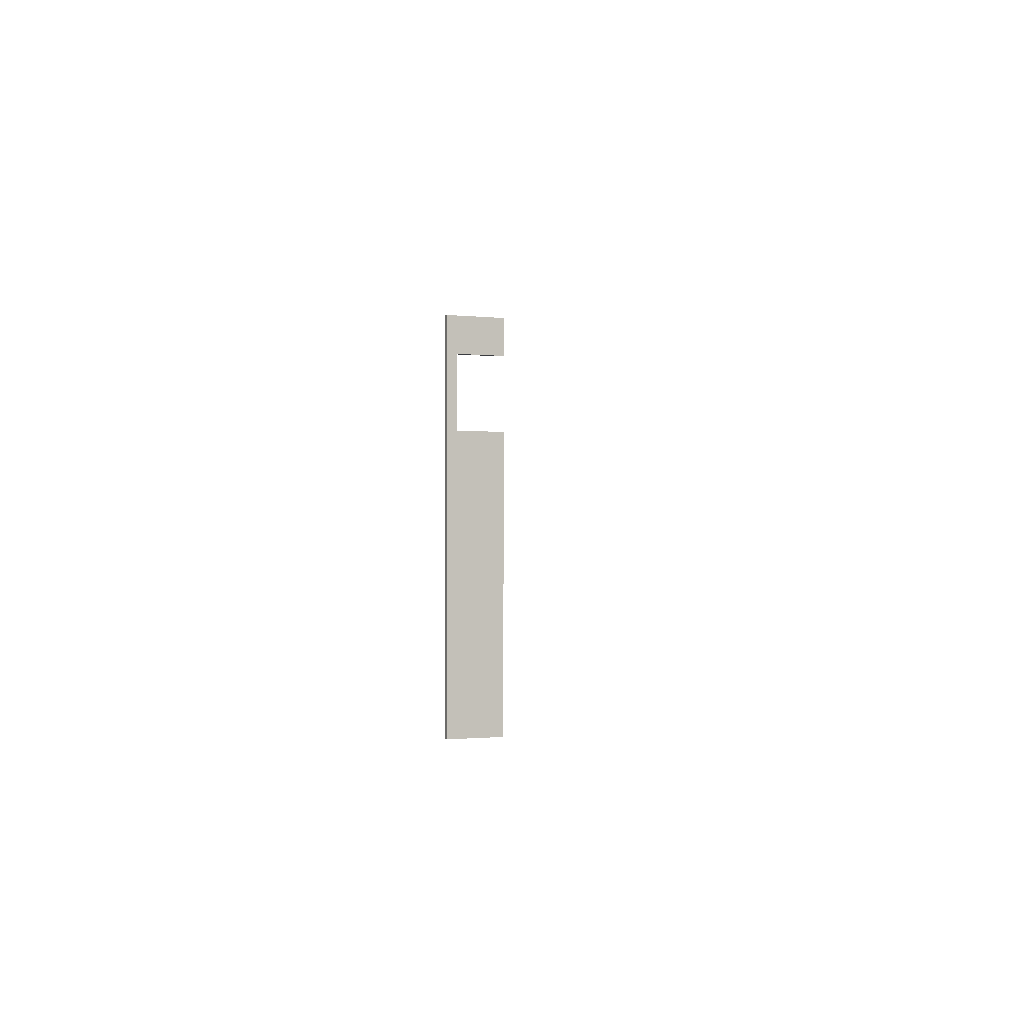
<metadata>
{"format":"obj","ext":"obj","renderer":"f3d","projection":"perspective","resolution":1024,"background":"white","views":[{"elev":-1.0,"azim":-115.1,"up":"+Z"}]}
</metadata>
<code>
g default
v -93.43 -0 -7.774
v -92.96 -0 -7.774
v -93.43 0 -7.774
v -92.96 0 -7.774
v -93.43 0 -7.789
v -92.96 0 -7.789
v -93.43 -0 -7.789
v -92.96 -0 -7.789
g initialShadingGroup pCube3
f 1 2 4 3
f 3 4 6 5
f 5 6 8 7
f 7 8 2 1
f 2 8 6 4
f 7 1 3 5
g default
v 61.61 -0 42.32
v 61.78 -0 42.32
v 61.61 0 42.32
v 61.78 0 42.32
v 61.61 0 42.29
v 61.78 0 42.29
v 61.61 -0 42.29
v 61.78 -0 42.29
g initialShadingGroup pCube5
f 9 10 12 11
f 11 12 14 13
f 13 14 16 15
f 15 16 10 9
f 10 16 14 12
f 15 9 11 13
g default
v 0.5 -5.5 37.5
v 0.5 -5.5 -37.5
v 0.5 5.5 37.5
v 0.5 5.5 -37.5
v -0.5 5.5 37.5
v -0.5 5.5 -37.5
v -0.5 -5.5 37.5
v -0.5 -5.5 -37.5
v -0.5 5.5 -30.68
v -0.5 -5.5 -30.68
v 0.5 -5.5 -30.68
v 0.5 5.5 -30.68
v -0.5 5.5 -23.86
v -0.5 -5.5 -23.86
v 0.5 -5.5 -23.86
v 0.5 5.5 -23.86
v -0.5 5.5 -17.05
v -0.5 -5.5 -17.05
v 0.5 -5.5 -17.05
v 0.5 5.5 -17.05
v -0.5 5.5 -10.23
v -0.5 -5.5 -10.23
v 0.5 -5.5 -10.23
v 0.5 5.5 -10.23
v -0.5 5.5 -3.409
v -0.5 -5.5 -3.409
v 0.5 -5.5 -3.409
v 0.5 5.5 -3.409
v -0.5 5.5 3.409
v -0.5 -5.5 3.409
v 0.5 -5.5 3.409
v 0.5 5.5 3.409
v -0.5 5.5 10.23
v -0.5 -5.5 10.23
v 0.5 -5.5 10.23
v 0.5 5.5 10.23
v -0.5 5.5 17.05
v -0.5 -5.5 17.05
v 0.5 -5.5 17.05
v 0.5 5.5 17.05
v -0.5 5.5 23.86
v 0.5 5.5 23.86
v -0.5 5.5 30.68
v -0.5 -5.5 30.68
v 0.5 -5.5 30.68
v 0.5 5.5 30.68
v -0.5 -4.5 37.5
v 0.5 -4.5 37.5
v 0.5 -4.5 30.68
v 0.5 -4.5 17.05
v 0.5 -4.5 10.23
v 0.5 -4.5 3.409
v 0.5 -4.5 -3.409
v 0.5 -4.5 -10.23
v 0.5 -4.5 -17.05
v 0.5 -4.5 -23.86
v 0.5 -4.5 -30.68
v 0.5 -4.5 -37.5
v -0.5 -4.5 -37.5
v -0.5 -4.5 -30.68
v -0.5 -4.5 -23.86
v -0.5 -4.5 -17.05
v -0.5 -4.5 -10.23
v -0.5 -4.5 -3.409
v -0.5 -4.5 3.409
v -0.5 -4.5 10.23
v -0.5 -4.5 17.05
v -0.5 -4.5 30.68
v -0.5 -3.5 37.5
v 0.5 -3.5 37.5
v 0.5 -3.5 30.68
v 0.5 -3.5 17.05
v 0.5 -3.5 10.23
v 0.5 -3.5 3.409
v 0.5 -3.5 -3.409
v 0.5 -3.5 -10.23
v 0.5 -3.5 -17.05
v 0.5 -3.5 -23.86
v 0.5 -3.5 -30.68
v 0.5 -3.5 -37.5
v -0.5 -3.5 -37.5
v -0.5 -3.5 -30.68
v -0.5 -3.5 -23.86
v -0.5 -3.5 -17.05
v -0.5 -3.5 -10.23
v -0.5 -3.5 -3.409
v -0.5 -3.5 3.409
v -0.5 -3.5 10.23
v -0.5 -3.5 17.05
v -0.5 -3.5 30.68
v -0.5 -2.5 37.5
v 0.5 -2.5 37.5
v 0.5 -2.5 30.68
v 0.5 -2.5 17.05
v 0.5 -2.5 10.23
v 0.5 -2.5 3.409
v 0.5 -2.5 -3.409
v 0.5 -2.5 -10.23
v 0.5 -2.5 -17.05
v 0.5 -2.5 -23.86
v 0.5 -2.5 -30.68
v 0.5 -2.5 -37.5
v -0.5 -2.5 -37.5
v -0.5 -2.5 -30.68
v -0.5 -2.5 -23.86
v -0.5 -2.5 -17.05
v -0.5 -2.5 -10.23
v -0.5 -2.5 -3.409
v -0.5 -2.5 3.409
v -0.5 -2.5 10.23
v -0.5 -2.5 17.05
v -0.5 -2.5 30.68
v -0.5 -1.5 37.5
v 0.5 -1.5 37.5
v 0.5 -1.5 30.68
v 0.5 -1.5 17.05
v 0.5 -1.5 10.23
v 0.5 -1.5 3.409
v 0.5 -1.5 -3.409
v 0.5 -1.5 -10.23
v 0.5 -1.5 -17.05
v 0.5 -1.5 -23.86
v 0.5 -1.5 -30.68
v 0.5 -1.5 -37.5
v -0.5 -1.5 -37.5
v -0.5 -1.5 -30.68
v -0.5 -1.5 -23.86
v -0.5 -1.5 -17.05
v -0.5 -1.5 -10.23
v -0.5 -1.5 -3.409
v -0.5 -1.5 3.409
v -0.5 -1.5 10.23
v -0.5 -1.5 17.05
v -0.5 -1.5 30.68
v -0.5 -0.5 37.5
v 0.5 -0.5 37.5
v 0.5 -0.5 30.68
v 0.5 -0.5 17.05
v 0.5 -0.5 10.23
v 0.5 -0.5 3.409
v 0.5 -0.5 -3.409
v 0.5 -0.5 -10.23
v 0.5 -0.5 -17.05
v 0.5 -0.5 -23.86
v 0.5 -0.5 -30.68
v 0.5 -0.5 -37.5
v -0.5 -0.5 -37.5
v -0.5 -0.5 -30.68
v -0.5 -0.5 -23.86
v -0.5 -0.5 -17.05
v -0.5 -0.5 -10.23
v -0.5 -0.5 -3.409
v -0.5 -0.5 3.409
v -0.5 -0.5 10.23
v -0.5 -0.5 17.05
v -0.5 -0.5 30.68
v -0.5 0.5 37.5
v 0.5 0.5 37.5
v 0.5 0.5 30.68
v 0.5 0.5 17.05
v 0.5 0.5 10.23
v 0.5 0.5 3.409
v 0.5 0.5 -3.409
v 0.5 0.5 -10.23
v 0.5 0.5 -17.05
v 0.5 0.5 -23.86
v 0.5 0.5 -30.68
v 0.5 0.5 -37.5
v -0.5 0.5 -37.5
v -0.5 0.5 -30.68
v -0.5 0.5 -23.86
v -0.5 0.5 -17.05
v -0.5 0.5 -10.23
v -0.5 0.5 -3.409
v -0.5 0.5 3.409
v -0.5 0.5 10.23
v -0.5 0.5 17.05
v -0.5 0.5 30.68
v -0.5 1.5 37.5
v 0.5 1.5 37.5
v 0.5 1.5 30.68
v 0.5 1.5 17.05
v 0.5 1.5 10.23
v 0.5 1.5 3.409
v 0.5 1.5 -3.409
v 0.5 1.5 -10.23
v 0.5 1.5 -17.05
v 0.5 1.5 -23.86
v 0.5 1.5 -30.68
v 0.5 1.5 -37.5
v -0.5 1.5 -37.5
v -0.5 1.5 -30.68
v -0.5 1.5 -23.86
v -0.5 1.5 -17.05
v -0.5 1.5 -10.23
v -0.5 1.5 -3.409
v -0.5 1.5 3.409
v -0.5 1.5 10.23
v -0.5 1.5 17.05
v -0.5 1.5 30.68
v -0.5 2.5 37.5
v 0.5 2.5 37.5
v 0.5 2.5 30.68
v 0.5 2.5 17.05
v 0.5 2.5 10.23
v 0.5 2.5 3.409
v 0.5 2.5 -3.409
v 0.5 2.5 -10.23
v 0.5 2.5 -17.05
v 0.5 2.5 -23.86
v 0.5 2.5 -30.68
v 0.5 2.5 -37.5
v -0.5 2.5 -37.5
v -0.5 2.5 -30.68
v -0.5 2.5 -23.86
v -0.5 2.5 -17.05
v -0.5 2.5 -10.23
v -0.5 2.5 -3.409
v -0.5 2.5 3.409
v -0.5 2.5 10.23
v -0.5 2.5 17.05
v -0.5 2.5 30.68
v -0.5 3.5 37.5
v 0.5 3.5 37.5
v 0.5 3.5 30.68
v 0.5 3.5 23.86
v 0.5 3.5 17.05
v 0.5 3.5 10.23
v 0.5 3.5 3.409
v 0.5 3.5 -3.409
v 0.5 3.5 -10.23
v 0.5 3.5 -17.05
v 0.5 3.5 -23.86
v 0.5 3.5 -30.68
v 0.5 3.5 -37.5
v -0.5 3.5 -37.5
v -0.5 3.5 -30.68
v -0.5 3.5 -23.86
v -0.5 3.5 -17.05
v -0.5 3.5 -10.23
v -0.5 3.5 -3.409
v -0.5 3.5 3.409
v -0.5 3.5 10.23
v -0.5 3.5 17.05
v -0.5 3.5 23.86
v -0.5 3.5 30.68
v -0.5 4.5 37.5
v 0.5 4.5 37.5
v 0.5 4.5 30.68
v 0.5 4.5 23.86
v 0.5 4.5 17.05
v 0.5 4.5 10.23
v 0.5 4.5 3.409
v 0.5 4.5 -3.409
v 0.5 4.5 -10.23
v 0.5 4.5 -17.05
v 0.5 4.5 -23.86
v 0.5 4.5 -30.68
v 0.5 4.5 -37.5
v -0.5 4.5 -37.5
v -0.5 4.5 -30.68
v -0.5 4.5 -23.86
v -0.5 4.5 -17.05
v -0.5 4.5 -10.23
v -0.5 4.5 -3.409
v -0.5 4.5 3.409
v -0.5 4.5 10.23
v -0.5 4.5 17.05
v -0.5 4.5 23.86
v -0.5 4.5 30.68
v 0.3333 3.5 17.05
v 0.3333 2.5 17.05
v 0.1667 3.5 17.05
v 0.1667 2.5 17.05
v -0 3.5 17.05
v -0 2.5 17.05
v -0.1667 3.5 17.05
v -0.1667 2.5 17.05
v -0.3333 3.5 17.05
v -0.3333 2.5 17.05
v 0.3333 2.5 17.05
v 0.3333 1.5 17.05
v 0.1667 2.5 17.05
v 0.1667 1.5 17.05
v -0 2.5 17.05
v -0 1.5 17.05
v -0.1667 2.5 17.05
v -0.1667 1.5 17.05
v -0.3333 2.5 17.05
v -0.3333 1.5 17.05
v 0.3333 1.5 17.05
v 0.3333 0.5 17.05
v 0.1667 1.5 17.05
v 0.1667 0.5 17.05
v -0 1.5 17.05
v -0 0.5 17.05
v -0.1667 1.5 17.05
v -0.1667 0.5 17.05
v -0.3333 1.5 17.05
v -0.3333 0.5 17.05
v 0.3333 0.5 17.05
v 0.3333 -0.5 17.05
v 0.1667 0.5 17.05
v 0.1667 -0.5 17.05
v -0 0.5 17.05
v -0 -0.5 17.05
v -0.1667 0.5 17.05
v -0.1667 -0.5 17.05
v -0.3333 0.5 17.05
v -0.3333 -0.5 17.05
v 0.3333 -0.5 17.05
v 0.3333 -1.5 17.05
v 0.1667 -0.5 17.05
v 0.1667 -1.5 17.05
v -0 -0.5 17.05
v -0 -1.5 17.05
v -0.1667 -0.5 17.05
v -0.1667 -1.5 17.05
v -0.3333 -0.5 17.05
v -0.3333 -1.5 17.05
v 0.3333 -1.5 17.05
v 0.3333 -2.5 17.05
v 0.1667 -1.5 17.05
v 0.1667 -2.5 17.05
v -0 -1.5 17.05
v -0 -2.5 17.05
v -0.1667 -1.5 17.05
v -0.1667 -2.5 17.05
v -0.3333 -1.5 17.05
v -0.3333 -2.5 17.05
v 0.3333 -2.5 17.05
v 0.3333 -3.5 17.05
v 0.1667 -2.5 17.05
v 0.1667 -3.5 17.05
v -0 -2.5 17.05
v -0 -3.5 17.05
v -0.1667 -2.5 17.05
v -0.1667 -3.5 17.05
v -0.3333 -2.5 17.05
v -0.3333 -3.5 17.05
v 0.3333 -3.5 17.05
v 0.3333 -4.5 17.05
v 0.1667 -3.5 17.05
v 0.1667 -4.5 17.05
v -0 -3.5 17.05
v -0 -4.5 17.05
v -0.1667 -3.5 17.05
v -0.1667 -4.5 17.05
v -0.3333 -3.5 17.05
v -0.3333 -4.5 17.05
v 0.3333 -4.5 17.05
v 0.3333 -5.5 17.05
v 0.1667 -4.5 17.05
v 0.1667 -5.5 17.05
v -0 -4.5 17.05
v -0 -5.5 17.05
v -0.1667 -4.5 17.05
v -0.1667 -5.5 17.05
v -0.3333 -4.5 17.05
v -0.3333 -5.5 17.05
v 0.3333 3.5 23.86
v 0.3333 3.5 17.05
v 0.1667 3.5 23.86
v 0.1667 3.5 17.05
v -0 3.5 23.86
v -0 3.5 17.05
v -0.1667 3.5 23.86
v -0.1667 3.5 17.05
v -0.3333 3.5 23.86
v -0.3333 3.5 17.05
v 0.3333 3.5 30.68
v 0.3333 3.5 23.86
v 0.1667 3.5 30.68
v 0.1667 3.5 23.86
v -0 3.5 30.68
v -0 3.5 23.86
v -0.1667 3.5 30.68
v -0.1667 3.5 23.86
v -0.3333 3.5 30.68
v -0.3333 3.5 23.86
v 0.3333 1.5 30.68
v 0.3333 2.5 30.68
v 0.3333 3.5 30.68
v 0.1667 1.5 30.68
v 0.1667 2.5 30.68
v 0.1667 3.5 30.68
v -0 1.5 30.68
v -0 2.5 30.68
v -0 3.5 30.68
v -0.1667 1.5 30.68
v -0.1667 2.5 30.68
v -0.1667 3.5 30.68
v -0.3333 1.5 30.68
v -0.3333 2.5 30.68
v -0.3333 3.5 30.68
v 0.3333 0.5 30.68
v 0.3333 1.5 30.68
v 0.1667 0.5 30.68
v 0.1667 1.5 30.68
v -0 0.5 30.68
v -0 1.5 30.68
v -0.1667 0.5 30.68
v -0.1667 1.5 30.68
v -0.3333 0.5 30.68
v -0.3333 1.5 30.68
v 0.3333 -0.5 30.68
v 0.3333 0.5 30.68
v 0.1667 -0.5 30.68
v 0.1667 0.5 30.68
v -0 -0.5 30.68
v -0 0.5 30.68
v -0.1667 -0.5 30.68
v -0.1667 0.5 30.68
v -0.3333 -0.5 30.68
v -0.3333 0.5 30.68
v 0.3333 -1.5 30.68
v 0.3333 -0.5 30.68
v 0.1667 -1.5 30.68
v 0.1667 -0.5 30.68
v -0 -1.5 30.68
v -0 -0.5 30.68
v -0.1667 -1.5 30.68
v -0.1667 -0.5 30.68
v -0.3333 -1.5 30.68
v -0.3333 -0.5 30.68
v 0.3333 -2.5 30.68
v 0.3333 -1.5 30.68
v 0.1667 -2.5 30.68
v 0.1667 -1.5 30.68
v -0 -2.5 30.68
v -0 -1.5 30.68
v -0.1667 -2.5 30.68
v -0.1667 -1.5 30.68
v -0.3333 -2.5 30.68
v -0.3333 -1.5 30.68
v 0.3333 -3.5 30.68
v 0.3333 -2.5 30.68
v 0.1667 -3.5 30.68
v 0.1667 -2.5 30.68
v -0 -3.5 30.68
v -0 -2.5 30.68
v -0.1667 -3.5 30.68
v -0.1667 -2.5 30.68
v -0.3333 -3.5 30.68
v -0.3333 -2.5 30.68
v 0.3333 -4.5 30.68
v 0.3333 -3.5 30.68
v 0.1667 -4.5 30.68
v 0.1667 -3.5 30.68
v -0 -4.5 30.68
v -0 -3.5 30.68
v -0.1667 -4.5 30.68
v -0.1667 -3.5 30.68
v -0.3333 -4.5 30.68
v -0.3333 -3.5 30.68
v 0.3333 -5.5 30.68
v 0.3333 -4.5 30.68
v 0.1667 -5.5 30.68
v 0.1667 -4.5 30.68
v -0 -5.5 30.68
v -0 -4.5 30.68
v -0.1667 -5.5 30.68
v -0.1667 -4.5 30.68
v -0.3333 -5.5 30.68
v -0.3333 -4.5 30.68
g pCube6
f 264 265 62 19
f 19 62 59 21
f 21 59 286 263
f 23 60 61 17
f 275 276 22 20
f 263 264 19 21
f 25 22 276 277
f 27 26 24 18
f 28 274 275 20
f 25 28 20 22
f 29 25 277 278
f 31 30 26 27
f 32 273 274 28
f 29 32 28 25
f 33 29 278 279
f 35 34 30 31
f 36 272 273 32
f 33 36 32 29
f 37 33 279 280
f 39 38 34 35
f 40 271 272 36
f 37 40 36 33
f 41 37 280 281
f 43 42 38 39
f 44 270 271 40
f 41 44 40 37
f 45 41 281 282
f 47 46 42 43
f 48 269 270 44
f 45 48 44 41
f 49 45 282 283
f 51 50 46 47
f 52 268 269 48
f 49 52 48 45
f 53 49 283 284
f 55 54 50 51
f 56 267 268 52
f 53 56 52 49
f 57 53 284 285
f 58 266 267 56
f 57 58 56 53
f 59 57 285 286
f 62 265 266 58
f 59 62 58 57
f 23 17 64 63
f 17 61 65 64
f 67 66 55 51
f 68 67 51 47
f 69 68 47 43
f 70 69 43 39
f 71 70 39 35
f 72 71 35 31
f 73 72 31 27
f 74 73 27 18
f 18 24 75 74
f 76 75 24 26
f 77 76 26 30
f 78 77 30 34
f 79 78 34 38
f 80 79 38 42
f 81 80 42 46
f 82 81 46 50
f 83 82 50 54
f 63 84 60 23
f 63 64 86 85
f 64 65 87 86
f 89 88 66 67
f 90 89 67 68
f 91 90 68 69
f 92 91 69 70
f 93 92 70 71
f 94 93 71 72
f 95 94 72 73
f 96 95 73 74
f 74 75 97 96
f 98 97 75 76
f 99 98 76 77
f 100 99 77 78
f 101 100 78 79
f 102 101 79 80
f 103 102 80 81
f 104 103 81 82
f 105 104 82 83
f 85 106 84 63
f 85 86 108 107
f 86 87 109 108
f 111 110 88 89
f 112 111 89 90
f 113 112 90 91
f 114 113 91 92
f 115 114 92 93
f 116 115 93 94
f 117 116 94 95
f 118 117 95 96
f 96 97 119 118
f 120 119 97 98
f 121 120 98 99
f 122 121 99 100
f 123 122 100 101
f 124 123 101 102
f 125 124 102 103
f 126 125 103 104
f 127 126 104 105
f 107 128 106 85
f 107 108 130 129
f 108 109 131 130
f 133 132 110 111
f 134 133 111 112
f 135 134 112 113
f 136 135 113 114
f 137 136 114 115
f 138 137 115 116
f 139 138 116 117
f 140 139 117 118
f 118 119 141 140
f 142 141 119 120
f 143 142 120 121
f 144 143 121 122
f 145 144 122 123
f 146 145 123 124
f 147 146 124 125
f 148 147 125 126
f 149 148 126 127
f 129 150 128 107
f 129 130 152 151
f 130 131 153 152
f 155 154 132 133
f 156 155 133 134
f 157 156 134 135
f 158 157 135 136
f 159 158 136 137
f 160 159 137 138
f 161 160 138 139
f 162 161 139 140
f 140 141 163 162
f 164 163 141 142
f 165 164 142 143
f 166 165 143 144
f 167 166 144 145
f 168 167 145 146
f 169 168 146 147
f 170 169 147 148
f 171 170 148 149
f 151 172 150 129
f 151 152 174 173
f 152 153 175 174
f 177 176 154 155
f 178 177 155 156
f 179 178 156 157
f 180 179 157 158
f 181 180 158 159
f 182 181 159 160
f 183 182 160 161
f 184 183 161 162
f 162 163 185 184
f 186 185 163 164
f 187 186 164 165
f 188 187 165 166
f 189 188 166 167
f 190 189 167 168
f 191 190 168 169
f 192 191 169 170
f 193 192 170 171
f 173 194 172 151
f 173 174 196 195
f 174 175 197 196
f 199 198 176 177
f 200 199 177 178
f 201 200 178 179
f 202 201 179 180
f 203 202 180 181
f 204 203 181 182
f 205 204 182 183
f 206 205 183 184
f 184 185 207 206
f 208 207 185 186
f 209 208 186 187
f 210 209 187 188
f 211 210 188 189
f 212 211 189 190
f 213 212 190 191
f 214 213 191 192
f 215 214 192 193
f 195 216 194 173
f 195 196 218 217
f 196 197 219 218
f 221 220 198 199
f 222 221 199 200
f 223 222 200 201
f 224 223 201 202
f 225 224 202 203
f 226 225 203 204
f 227 226 204 205
f 228 227 205 206
f 206 207 229 228
f 230 229 207 208
f 231 230 208 209
f 232 231 209 210
f 233 232 210 211
f 234 233 211 212
f 235 234 212 213
f 236 235 213 214
f 237 236 214 215
f 217 238 216 195
f 217 218 240 239
f 218 219 241 240
f 244 243 220 221
f 245 244 221 222
f 246 245 222 223
f 247 246 223 224
f 248 247 224 225
f 249 248 225 226
f 250 249 226 227
f 251 250 227 228
f 228 229 252 251
f 253 252 229 230
f 254 253 230 231
f 255 254 231 232
f 256 255 232 233
f 257 256 233 234
f 258 257 234 235
f 259 258 235 236
f 260 259 236 237
f 239 262 238 217
f 239 240 264 263
f 240 241 265 264
f 266 265 241 242
f 267 266 242 243
f 268 267 243 244
f 269 268 244 245
f 270 269 245 246
f 271 270 246 247
f 272 271 247 248
f 273 272 248 249
f 274 273 249 250
f 275 274 250 251
f 251 252 276 275
f 277 276 252 253
f 278 277 253 254
f 279 278 254 255
f 280 279 255 256
f 281 280 256 257
f 282 281 257 258
f 283 282 258 259
f 284 283 259 260
f 285 284 260 261
f 286 285 261 262
f 263 286 262 239
f 220 243 287 288
f 288 287 289 290
f 290 289 291 292
f 292 291 293 294
f 294 293 295 296
f 296 295 260 237
f 198 220 297 298
f 298 297 299 300
f 300 299 301 302
f 302 301 303 304
f 304 303 305 306
f 306 305 237 215
f 176 198 307 308
f 308 307 309 310
f 310 309 311 312
f 312 311 313 314
f 314 313 315 316
f 316 315 215 193
f 154 176 317 318
f 318 317 319 320
f 320 319 321 322
f 322 321 323 324
f 324 323 325 326
f 326 325 193 171
f 132 154 327 328
f 328 327 329 330
f 330 329 331 332
f 332 331 333 334
f 334 333 335 336
f 336 335 171 149
f 110 132 337 338
f 338 337 339 340
f 340 339 341 342
f 342 341 343 344
f 344 343 345 346
f 346 345 149 127
f 88 110 347 348
f 348 347 349 350
f 350 349 351 352
f 352 351 353 354
f 354 353 355 356
f 356 355 127 105
f 66 88 357 358
f 358 357 359 360
f 360 359 361 362
f 362 361 363 364
f 364 363 365 366
f 366 365 105 83
f 55 66 367 368
f 368 367 369 370
f 370 369 371 372
f 372 371 373 374
f 374 373 375 376
f 376 375 83 54
f 243 242 377 378
f 378 377 379 380
f 380 379 381 382
f 382 381 383 384
f 384 383 385 386
f 386 385 261 260
f 242 241 387 388
f 388 387 389 390
f 390 389 391 392
f 392 391 393 394
f 394 393 395 396
f 396 395 262 261
f 241 219 398 399
f 219 197 397 398
f 398 397 400 401
f 399 398 401 402
f 401 400 403 404
f 402 401 404 405
f 404 403 406 407
f 405 404 407 408
f 407 406 409 410
f 408 407 410 411
f 410 409 216 238
f 411 410 238 262
f 197 175 412 413
f 413 412 414 415
f 415 414 416 417
f 417 416 418 419
f 419 418 420 421
f 421 420 194 216
f 175 153 422 423
f 423 422 424 425
f 425 424 426 427
f 427 426 428 429
f 429 428 430 431
f 431 430 172 194
f 153 131 432 433
f 433 432 434 435
f 435 434 436 437
f 437 436 438 439
f 439 438 440 441
f 441 440 150 172
f 131 109 442 443
f 443 442 444 445
f 445 444 446 447
f 447 446 448 449
f 449 448 450 451
f 451 450 128 150
f 109 87 452 453
f 453 452 454 455
f 455 454 456 457
f 457 456 458 459
f 459 458 460 461
f 461 460 106 128
f 87 65 462 463
f 463 462 464 465
f 465 464 466 467
f 467 466 468 469
f 469 468 470 471
f 471 470 84 106
f 65 61 472 473
f 473 472 474 475
f 475 474 476 477
f 477 476 478 479
f 479 478 480 481
f 481 480 60 84

</code>
